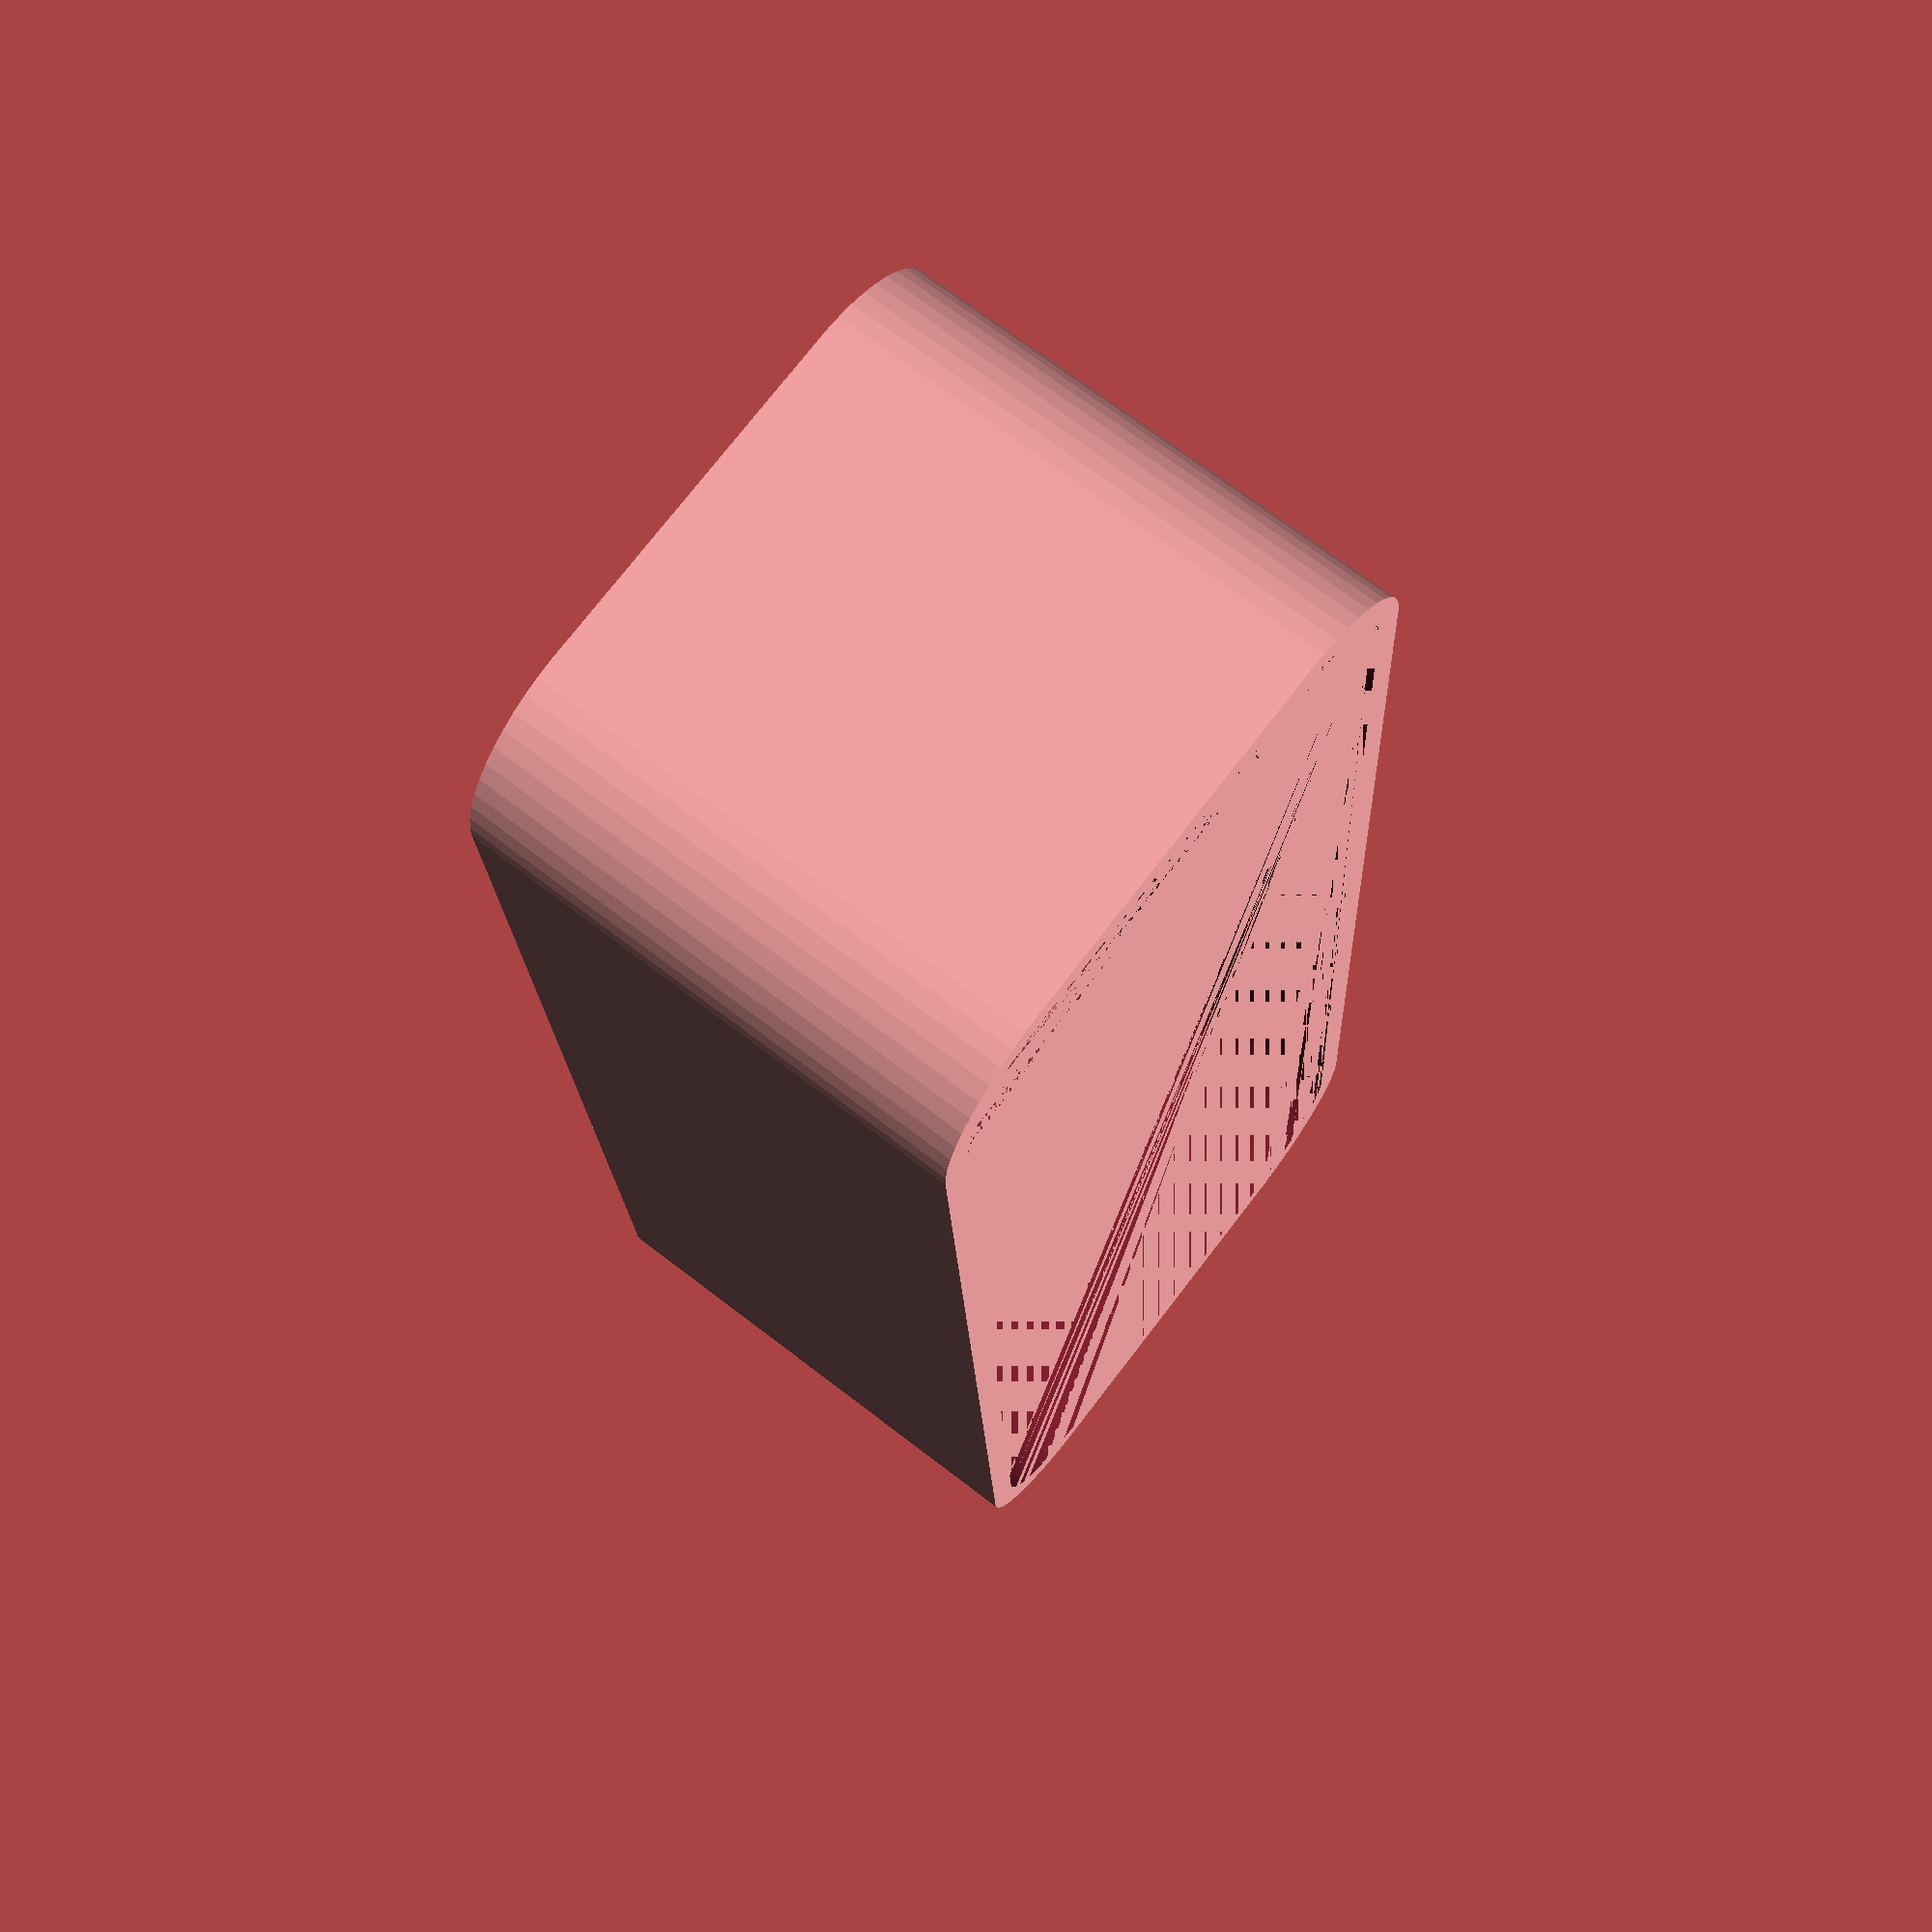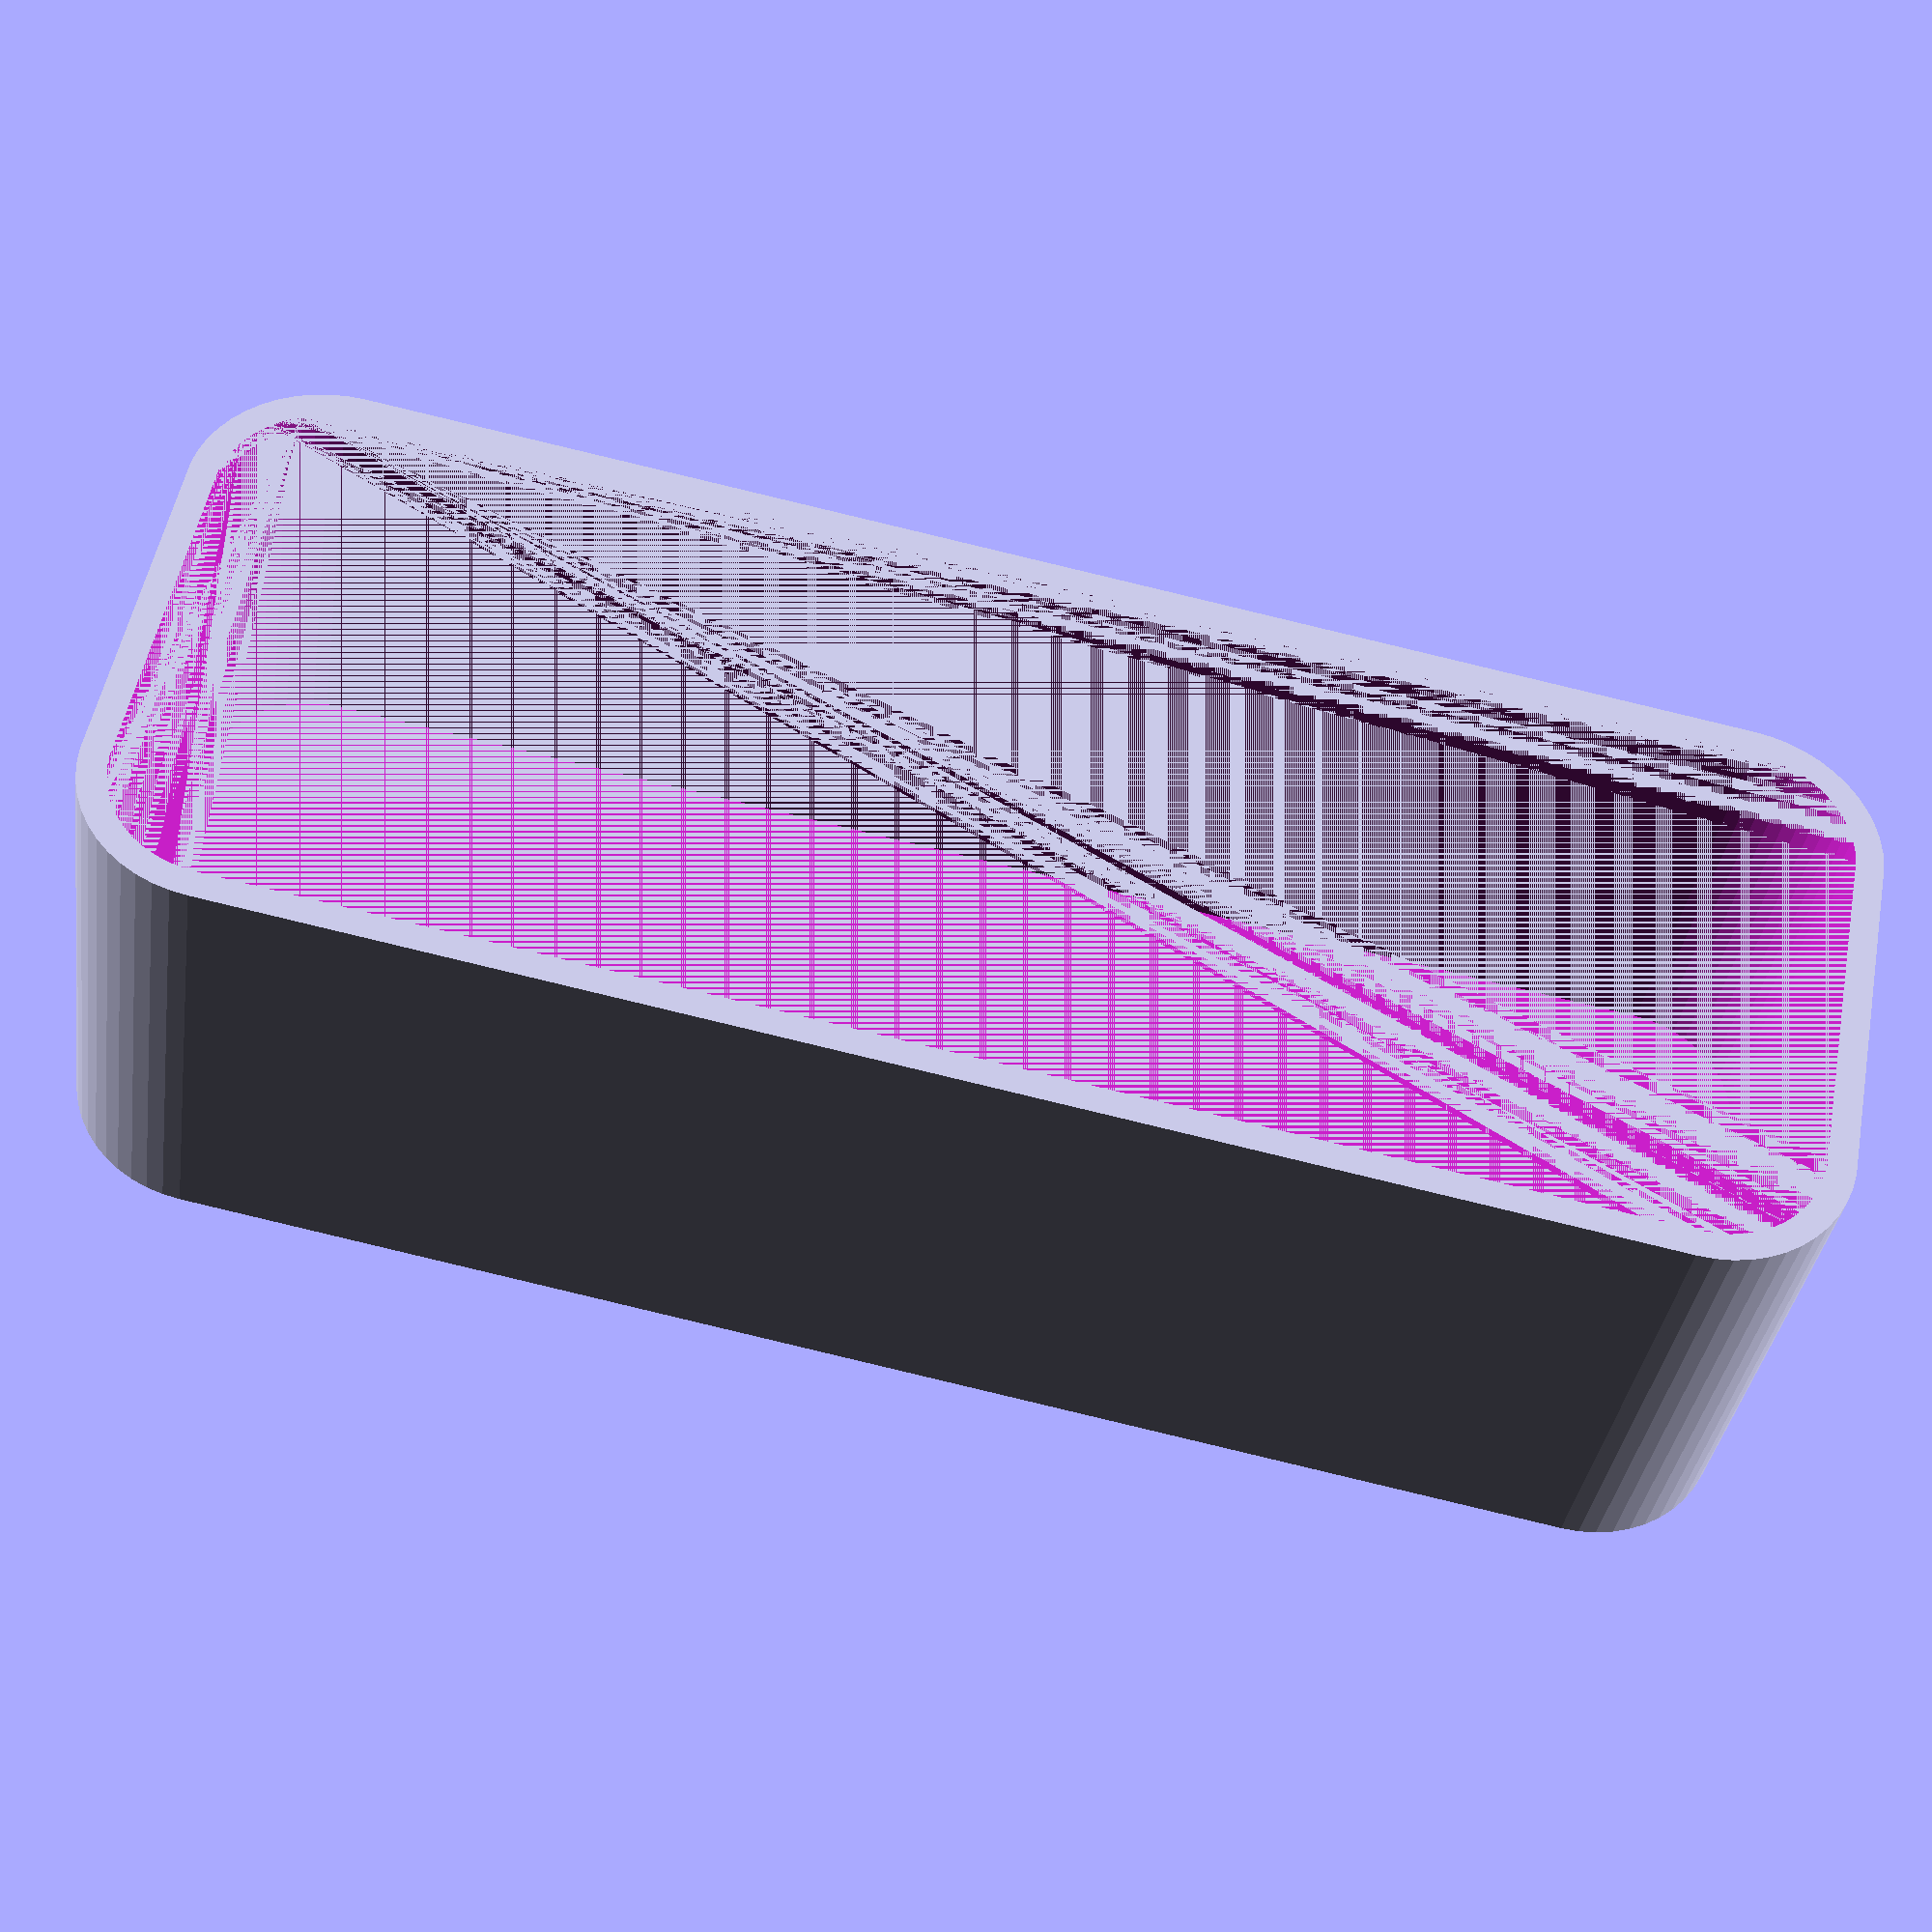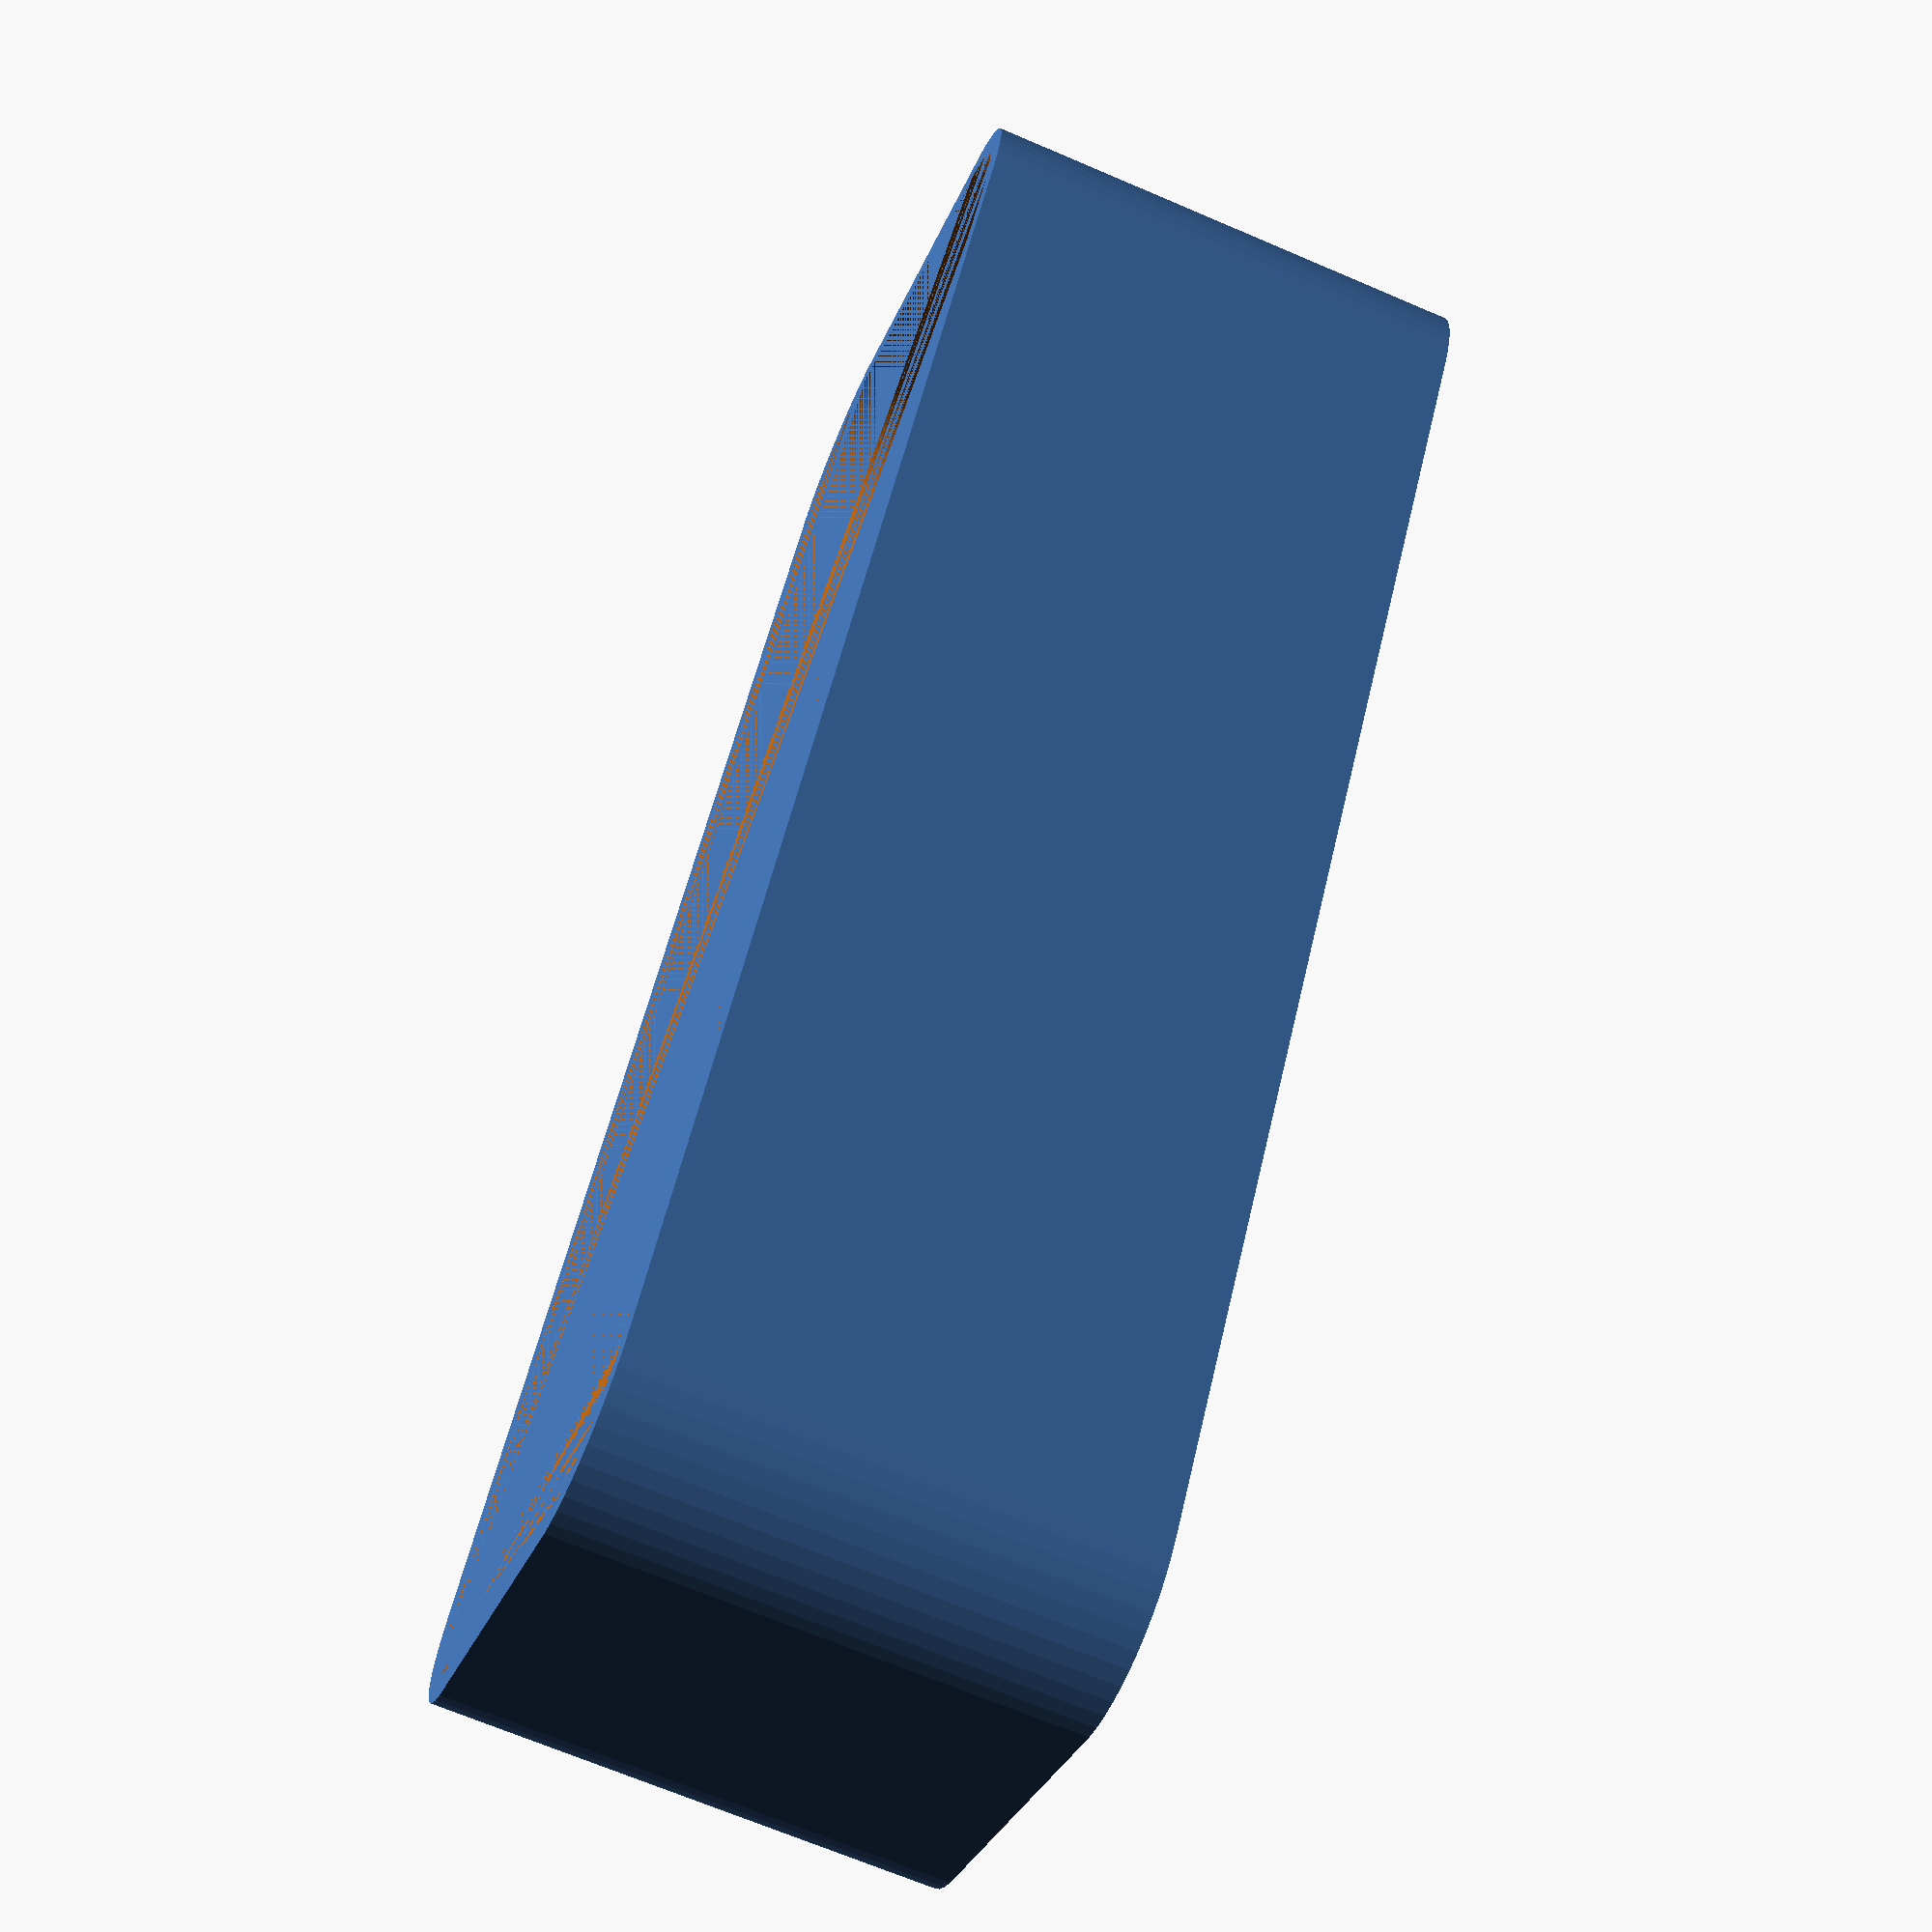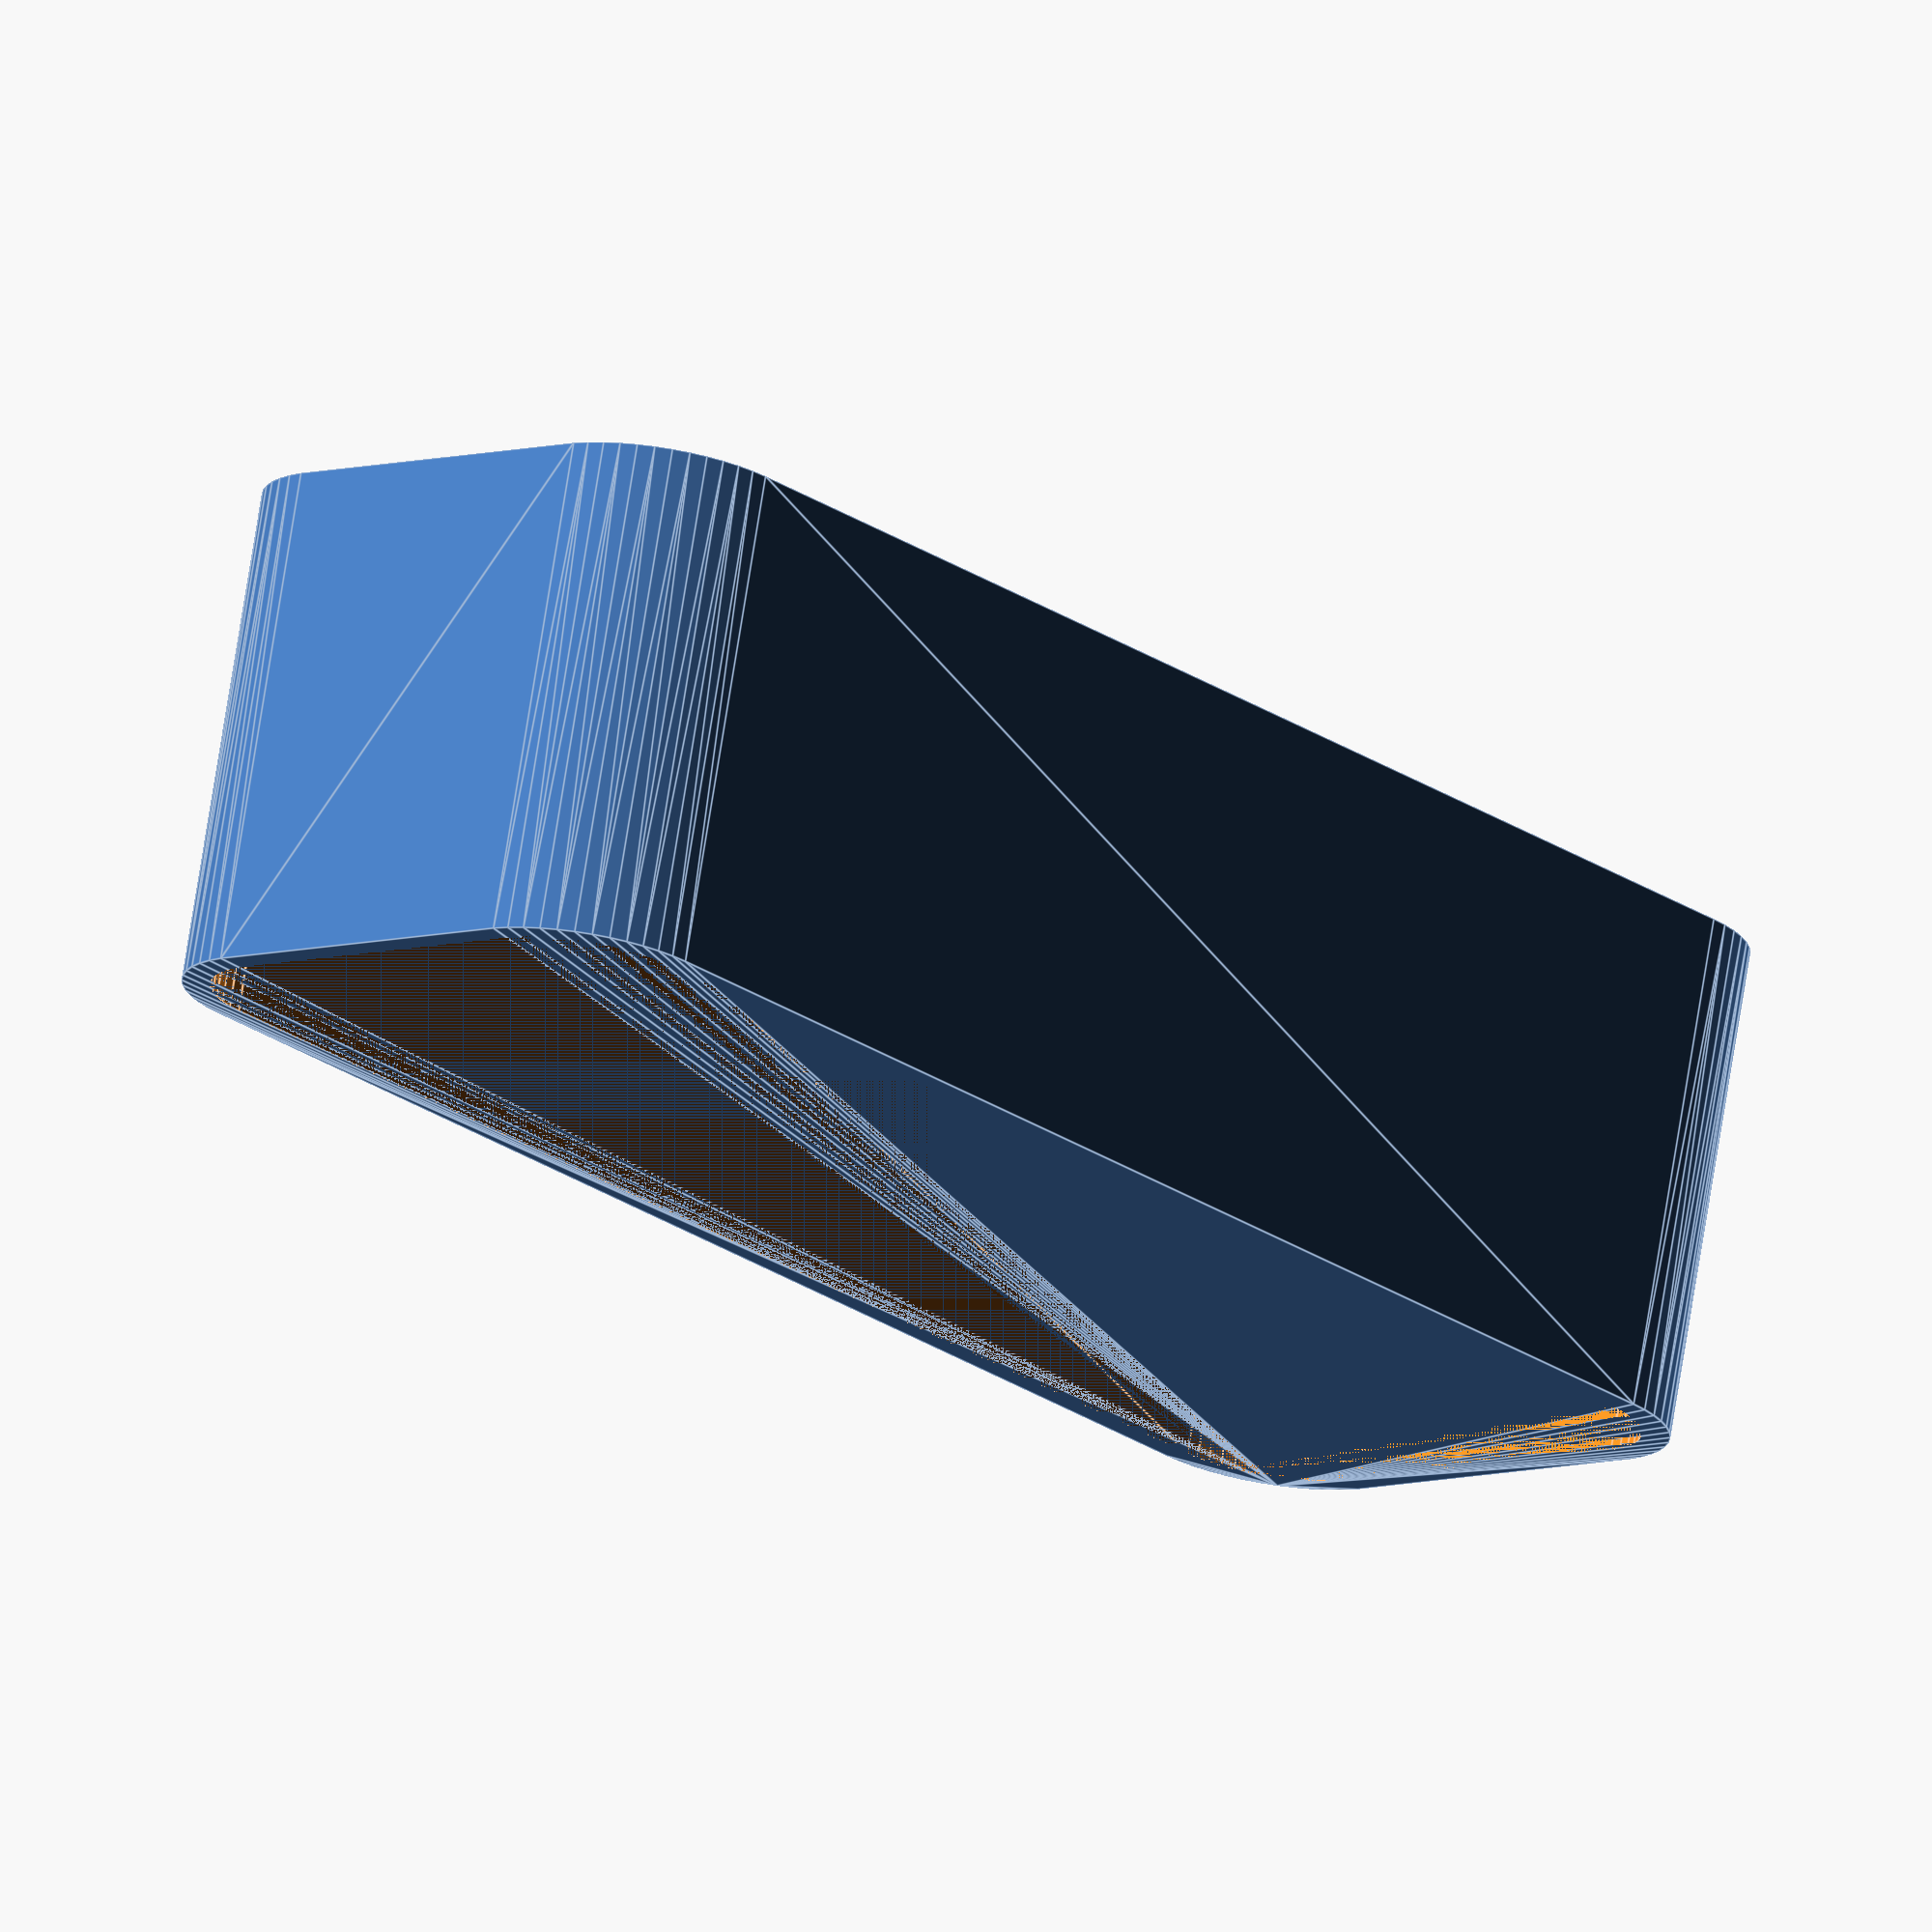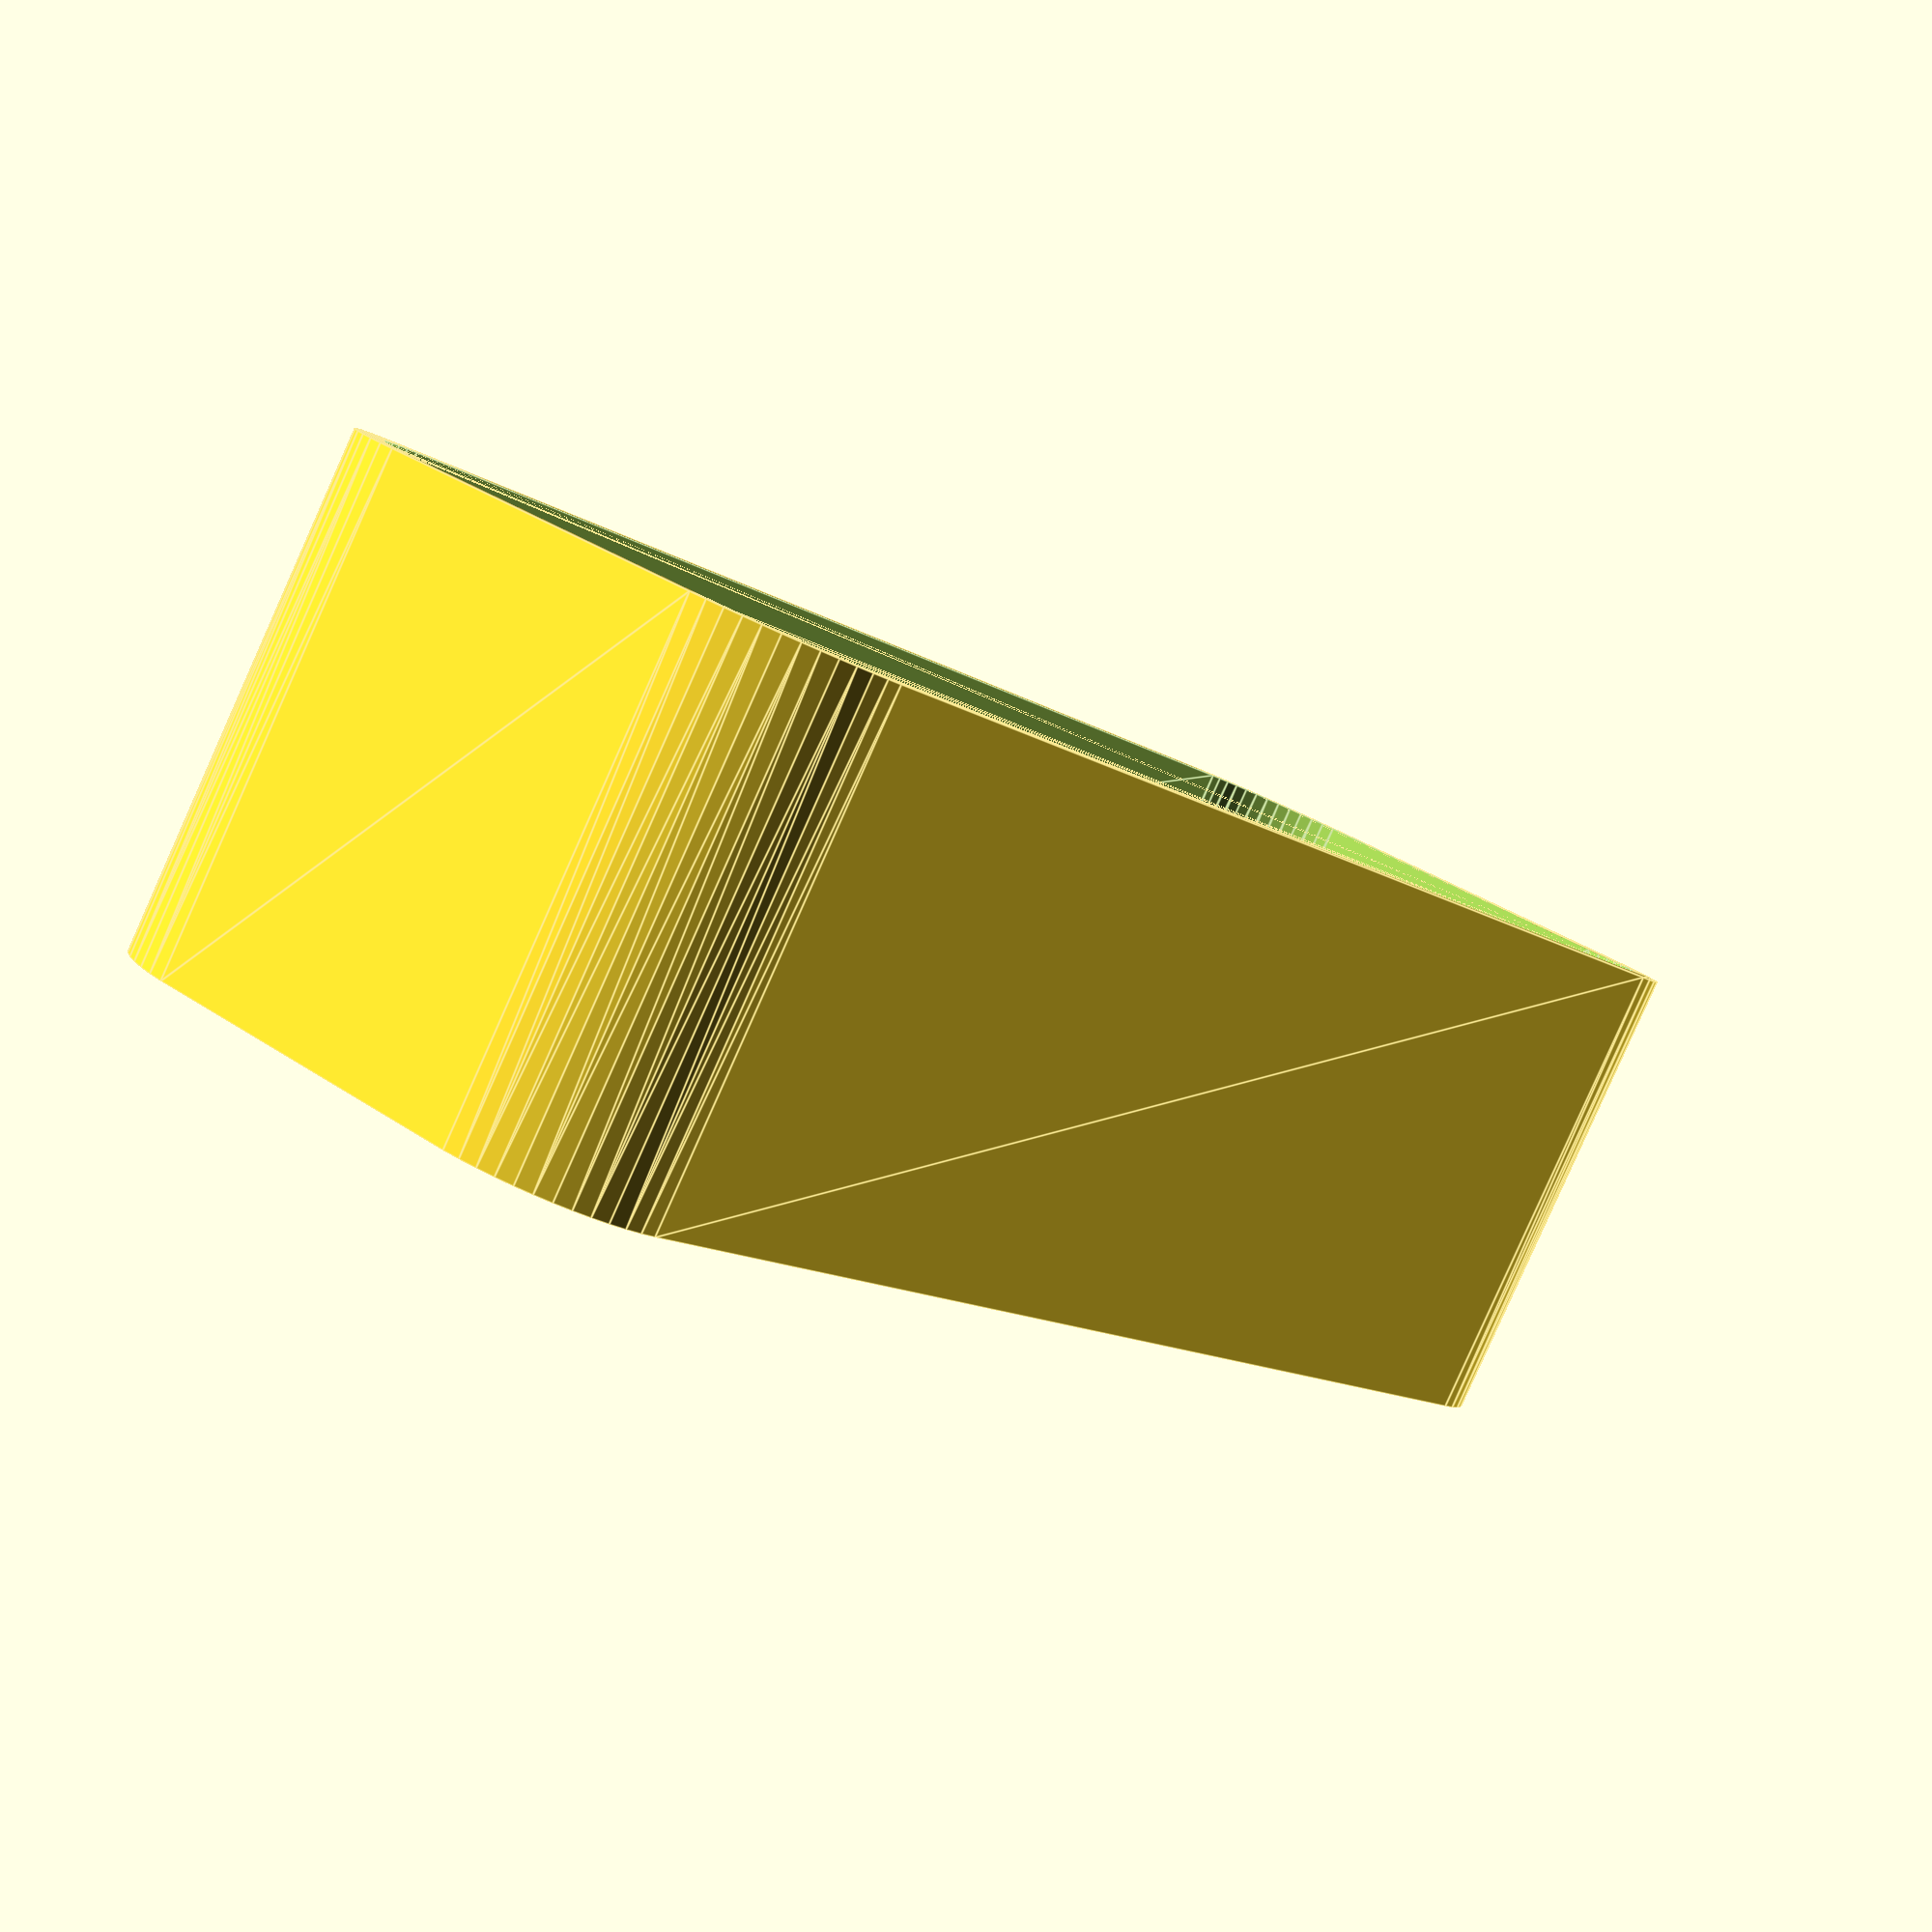
<openscad>
$fn = 50;


difference() {
	union() {
		hull() {
			translate(v = [-6.2500000000, 25.0000000000, 0]) {
				cylinder(h = 18, r = 5);
			}
			translate(v = [6.2500000000, 25.0000000000, 0]) {
				cylinder(h = 18, r = 5);
			}
			translate(v = [-6.2500000000, -25.0000000000, 0]) {
				cylinder(h = 18, r = 5);
			}
			translate(v = [6.2500000000, -25.0000000000, 0]) {
				cylinder(h = 18, r = 5);
			}
		}
	}
	union() {
		translate(v = [0, 0, 2]) {
			hull() {
				translate(v = [-6.2500000000, 25.0000000000, 0]) {
					cylinder(h = 16, r = 4);
				}
				translate(v = [6.2500000000, 25.0000000000, 0]) {
					cylinder(h = 16, r = 4);
				}
				translate(v = [-6.2500000000, -25.0000000000, 0]) {
					cylinder(h = 16, r = 4);
				}
				translate(v = [6.2500000000, -25.0000000000, 0]) {
					cylinder(h = 16, r = 4);
				}
			}
		}
	}
}
</openscad>
<views>
elev=289.7 azim=356.7 roll=307.6 proj=p view=solid
elev=216.0 azim=100.6 roll=188.3 proj=p view=wireframe
elev=67.7 azim=214.0 roll=66.7 proj=p view=wireframe
elev=286.5 azim=137.6 roll=9.0 proj=o view=edges
elev=264.9 azim=217.1 roll=204.1 proj=p view=edges
</views>
